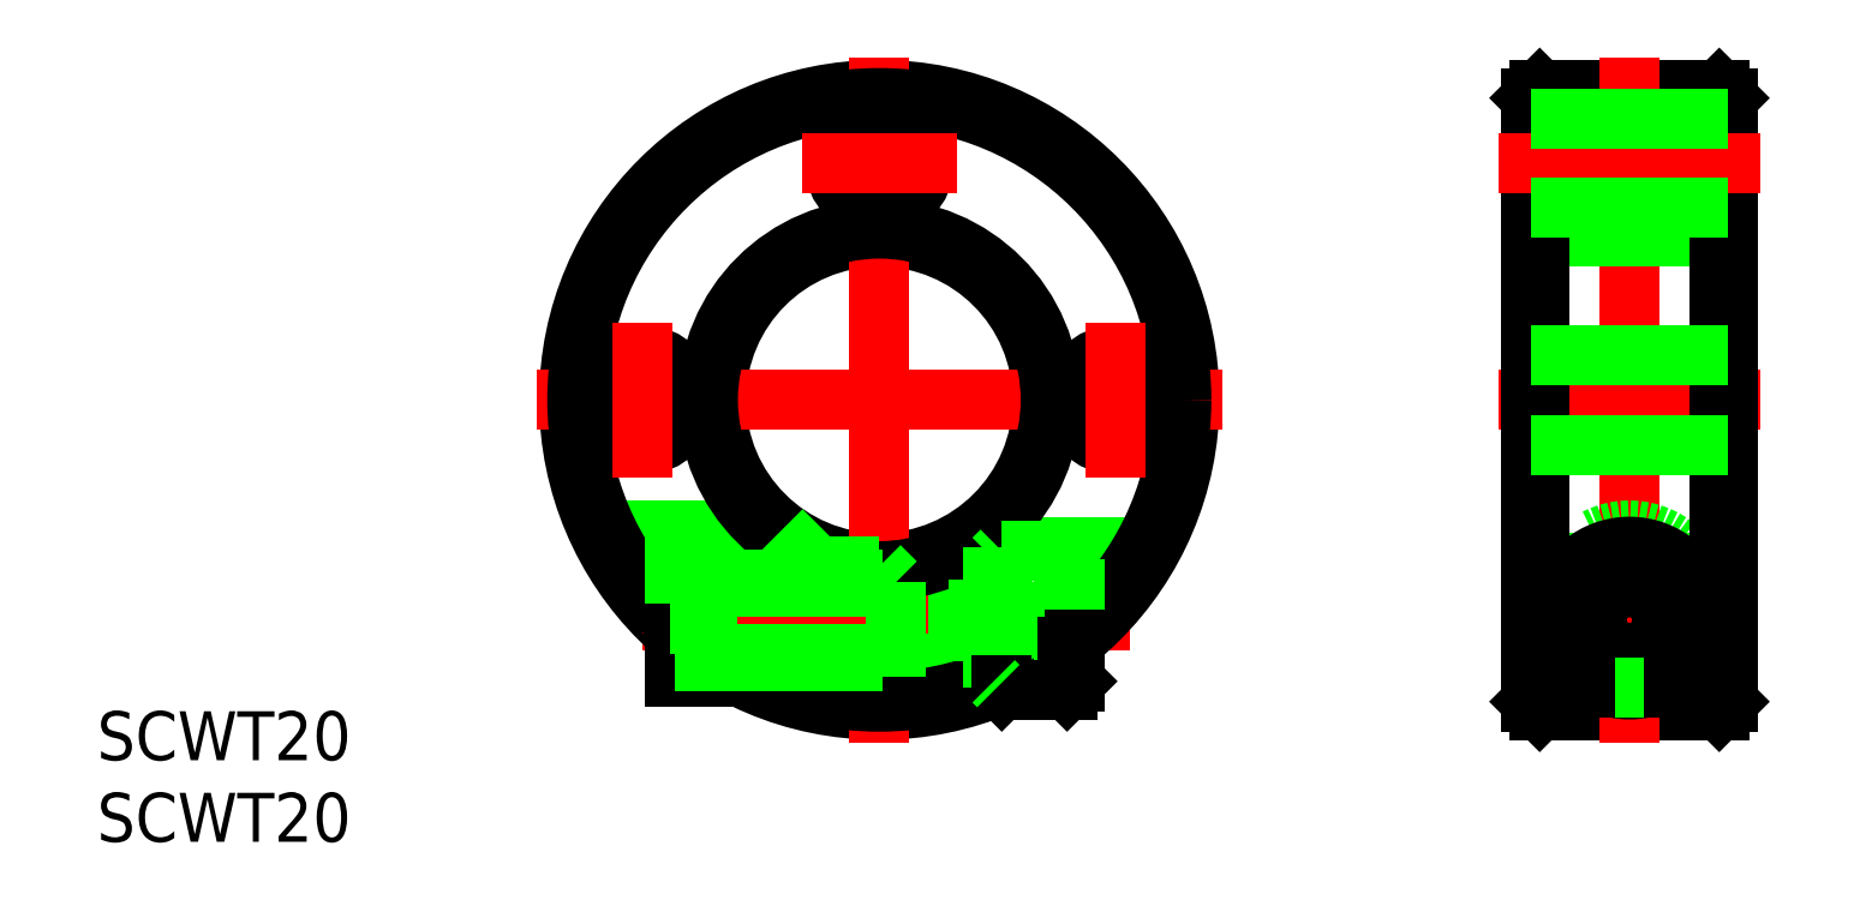
<metadata>
{"format":"dxf","ext":"dxf","renderer":"ezdxf+matplotlib","layout":"modelspace","background":"white","min_lineweight":24,"dpi":150}
</metadata>
<code>
0
SECTION
2
ENTITIES
0
LINE
8
0
10
40.45
20
19
30
0
11
51.45
21
19
31
0
0
LINE
8
0
10
51.45
20
-19
30
0
11
40.45
21
-19
31
0
0
LINE
8
CENTER
10
37.95
20
0
30
0
11
53.95
21
0
31
0
0
LINE
8
0
10
39.95
20
18.5
30
0
11
39.95
21
-18.5
31
0
0
LINE
8
0
10
51.95
20
18.5
30
0
11
51.95
21
-18.5
31
0
0
LINE
8
CENTER
10
45.95
20
-21
30
0
11
45.95
21
21
31
0
0
LINE
8
CENTER
10
-14.5
20
-13.5
30
0
11
15.37
21
-13.5
31
0
0
LINE
8
0
10
-17.23
20
-8
30
0
11
-6
21
-8
31
0
0
LINE
8
0
10
4
20
-9.165
30
0
11
4
21
-17
31
0
0
LINE
8
0
10
4
20
-17
30
0
11
-8.485
21
-17
31
0
0
CIRCLE
8
0
10
45.95
20
-12.5
30
0
40
4.5
0
LINE
8
CENTER
10
39.45
20
-13.5
30
0
11
52.45
21
-13.5
31
0
0
LINE
8
CENTER
10
52.45
20
-12.5
30
0
11
39.45
21
-12.5
31
0
0
LINE
8
0
10
7
20
-9
30
0
11
16.73
21
-9
31
0
0
CIRCLE
8
0
10
0
20
0
30
0
40
19
0
LINE
8
0
10
4
20
-10.75
30
0
11
7
21
-10.75
31
0
0
LINE
8
0
10
4
20
-16.25
30
0
11
7
21
-16.25
31
0
0
LINE
8
CENTER
10
-14.5
20
-12.5
30
0
11
3
21
-12.5
31
0
0
CIRCLE
8
0
10
0
20
0
30
0
40
10
0
LINE
8
CENTER
10
0
20
21
30
0
11
0
21
-21
31
0
0
LINE
8
CENTER
10
-21
20
0
30
0
11
21
21
0
31
0
0
LINE
8
0
10
40.45
20
10
30
0
11
51.45
21
10
31
0
0
LINE
8
0
10
40.45
20
-10
30
0
11
51.45
21
-10
31
0
0
LINE
8
0
10
40.45
20
-19
30
0
11
39.95
21
-18.5
31
0
0
LINE
8
0
10
51.45
20
-19
30
0
11
51.95
21
-18.5
31
0
0
LINE
8
0
10
51.95
20
18.5
30
0
11
51.45
21
19
31
0
0
LINE
8
0
10
39.95
20
18.5
30
0
11
40.45
21
19
31
0
0
LINE
8
0
10
40.45
20
10
30
0
11
39.95
21
10.5
31
0
0
LINE
8
0
10
51.95
20
10.5
30
0
11
51.45
21
10
31
0
0
LINE
8
0
10
39.95
20
-10.5
30
0
11
40.45
21
-10
31
0
0
LINE
8
0
10
51.95
20
-10.5
30
0
11
51.45
21
-10
31
0
0
LINE
8
0
10
51.45
20
19
30
0
11
51.45
21
-19
31
0
0
LINE
8
0
10
40.45
20
19
30
0
11
40.45
21
-19
31
0
0
ARC
8
0
10
45.95
20
-13.5
30
0
40
4.5
50
292.3
51
247.7
0
CIRCLE
8
0
10
0
20
0
30
0
40
10.5
0
CIRCLE
8
0
10
0
20
0
30
0
40
18.5
0
LINE
8
0
10
44.24
20
-17.66
30
0
11
45.1
21
-17.66
31
0
0
CIRCLE
8
0
10
-14.5
20
0
30
0
40
2.75
0
CIRCLE
8
0
10
14.5
20
0
30
0
40
2.75
0
LINE
8
0
10
39.95
20
2.75
30
0
11
51.95
21
2.75
31
0
0
LINE
8
0
10
39.95
20
-2.75
30
0
11
51.95
21
-2.75
31
0
0
LINE
8
CENTER
10
-14.5
20
4.75
30
0
11
-14.5
21
-4.75
31
0
0
LINE
8
CENTER
10
14.5
20
4.75
30
0
11
14.5
21
-4.75
31
0
0
TEXT
8
0
10
-47.92
20
-27.09
30
0
40
3
1
SCWT20
0
TEXT
8
0
10
-47.92
20
-22.09
30
0
40
3
1
SCWT20
0
LINE
8
0
10
-12.5
20
-8
30
0
11
-12.5
21
-14.31
31
0
0
LINE
8
0
10
1
20
-11.2
30
0
11
1
21
-17
31
0
0
LINE
8
0
10
-12.5
20
-17
30
0
11
-8.485
21
-17
31
0
0
LINE
8
0
10
-3.8
20
-10.2
30
0
11
0
21
-10.2
31
0
0
LINE
8
0
10
-6
20
-8
30
0
11
-3.8
21
-10.2
31
0
0
LINE
8
0
10
1
20
-11.2
30
0
11
0
21
-10.2
31
0
0
LINE
8
0
10
-12.5
20
-14.31
30
0
11
-12.5
21
-17
31
0
0
LINE
8
0
10
12
20
-14.65
30
0
11
9.5
21
-14.65
31
0
0
LINE
8
0
10
12
20
-15.81
30
0
11
9.5
21
-15.81
31
0
0
LINE
8
0
10
8.167
20
-13.5
30
0
11
9.5
21
-15.81
31
0
0
LINE
8
0
10
6.9
20
-16.03
30
0
11
6.104
21
-15.57
31
0
0
LINE
8
0
10
-12.5
20
-11.43
30
0
11
6.104
21
-11.43
31
0
0
LINE
8
0
10
-12.5
20
-15.57
30
0
11
6.104
21
-15.57
31
0
0
LINE
8
0
10
8.167
20
-13.5
30
0
11
9.5
21
-11.19
31
0
0
LINE
8
0
10
9.5
20
-15.81
30
0
11
9.5
21
-11.19
31
0
0
LINE
8
0
10
12
20
-12.35
30
0
11
9.5
21
-12.35
31
0
0
LINE
8
0
10
12
20
-11.19
30
0
11
9.5
21
-11.19
31
0
0
LINE
8
0
10
6.9
20
-10.97
30
0
11
6.104
21
-11.43
31
0
0
LINE
8
0
10
-10.57
20
-16
30
0
11
-10.57
21
-11
31
0
0
LINE
8
0
10
11.5
20
-9.25
30
0
11
11.5
21
-15.12
31
0
0
LINE
8
0
10
7.5
20
-9.25
30
0
11
7
21
-9.75
31
0
0
LINE
8
0
10
7.5
20
-17.75
30
0
11
7.294
21
-17.54
31
0
0
LINE
8
0
10
11.5
20
-9.25
30
0
11
12
21
-9.75
31
0
0
LINE
8
0
10
11.5
20
-17.75
30
0
11
12
21
-17.25
31
0
0
LINE
8
0
10
7.5
20
-9.25
30
0
11
7.5
21
-17.46
31
0
0
LINE
8
0
10
6.104
20
-11
30
0
11
6.104
21
-16
31
0
0
LINE
8
0
10
-11
20
-15.57
30
0
11
-11
21
-11.43
31
0
0
LINE
8
0
10
-12.5
20
-16
30
0
11
6.8
21
-16
31
0
0
LINE
8
0
10
-12.5
20
-11
30
0
11
6.8
21
-11
31
0
0
LINE
8
0
10
12
20
-9.75
30
0
11
12
21
-14.73
31
0
0
LINE
8
0
10
7
20
-17.66
30
0
11
7
21
-9
31
0
0
LINE
8
0
10
11.5
20
-17.75
30
0
11
7.5
21
-17.75
31
0
0
LINE
8
0
10
11.5
20
-9.25
30
0
11
7.5
21
-9.25
31
0
0
LINE
8
0
10
-11
20
-11.43
30
0
11
-10.57
21
-11
31
0
0
LINE
8
0
10
-10.57
20
-16
30
0
11
-11
21
-15.57
31
0
0
ARC
8
0
10
6.8
20
-16.2
30
0
40
0.2
50
0
51
90
0
ARC
8
0
10
6.8
20
-10.8
30
0
40
0.2
50
270
51
0
0
CIRCLE
8
0
10
45.95
20
-13.5
30
0
40
2.309
0
CIRCLE
8
0
10
45.95
20
-13.5
30
0
40
3.75
0
CIRCLE
8
0
10
45.95
20
-13.5
30
0
40
4.25
0
LINE
8
0
10
47.95
20
-12.35
30
0
11
45.95
21
-11.19
31
0
0
LINE
8
0
10
45.95
20
-11.19
30
0
11
43.95
21
-12.35
31
0
0
LINE
8
0
10
43.95
20
-12.35
30
0
11
43.95
21
-14.65
31
0
0
LINE
8
0
10
43.95
20
-14.65
30
0
11
45.95
21
-15.81
31
0
0
LINE
8
0
10
45.95
20
-15.81
30
0
11
47.95
21
-14.65
31
0
0
LINE
8
0
10
47.95
20
-14.65
30
0
11
47.95
21
-12.35
31
0
0
LINE
8
0
10
12
20
-14.73
30
0
11
12
21
-17.25
31
0
0
LINE
8
0
10
11.5
20
-15.12
30
0
11
11.5
21
-17.75
31
0
0
LINE
8
0
10
7.5
20
-17.46
30
0
11
7.5
21
-17.75
31
0
0
LINE
8
0
10
7.294
20
-17.54
30
0
11
7
21
-17.25
31
0
0
LINE
8
0
10
46.8
20
-17.66
30
0
11
47.66
21
-17.66
31
0
0
LINE
8
0
10
45.1
20
-17.66
30
0
11
46.8
21
-17.66
31
0
0
CIRCLE
8
0
10
9e-16
20
14.5
30
0
40
2.75
0
LINE
8
CENTER
10
-4.75
20
14.5
30
0
11
4.75
21
14.5
31
0
0
LINE
8
CENTER
10
37.95
20
14.5
30
0
11
53.95
21
14.5
31
0
0
LINE
8
0
10
39.95
20
17.25
30
0
11
51.95
21
17.25
31
0
0
LINE
8
0
10
39.95
20
11.75
30
0
11
51.95
21
11.75
31
0
0
ENDSEC
0
EOF

</code>
